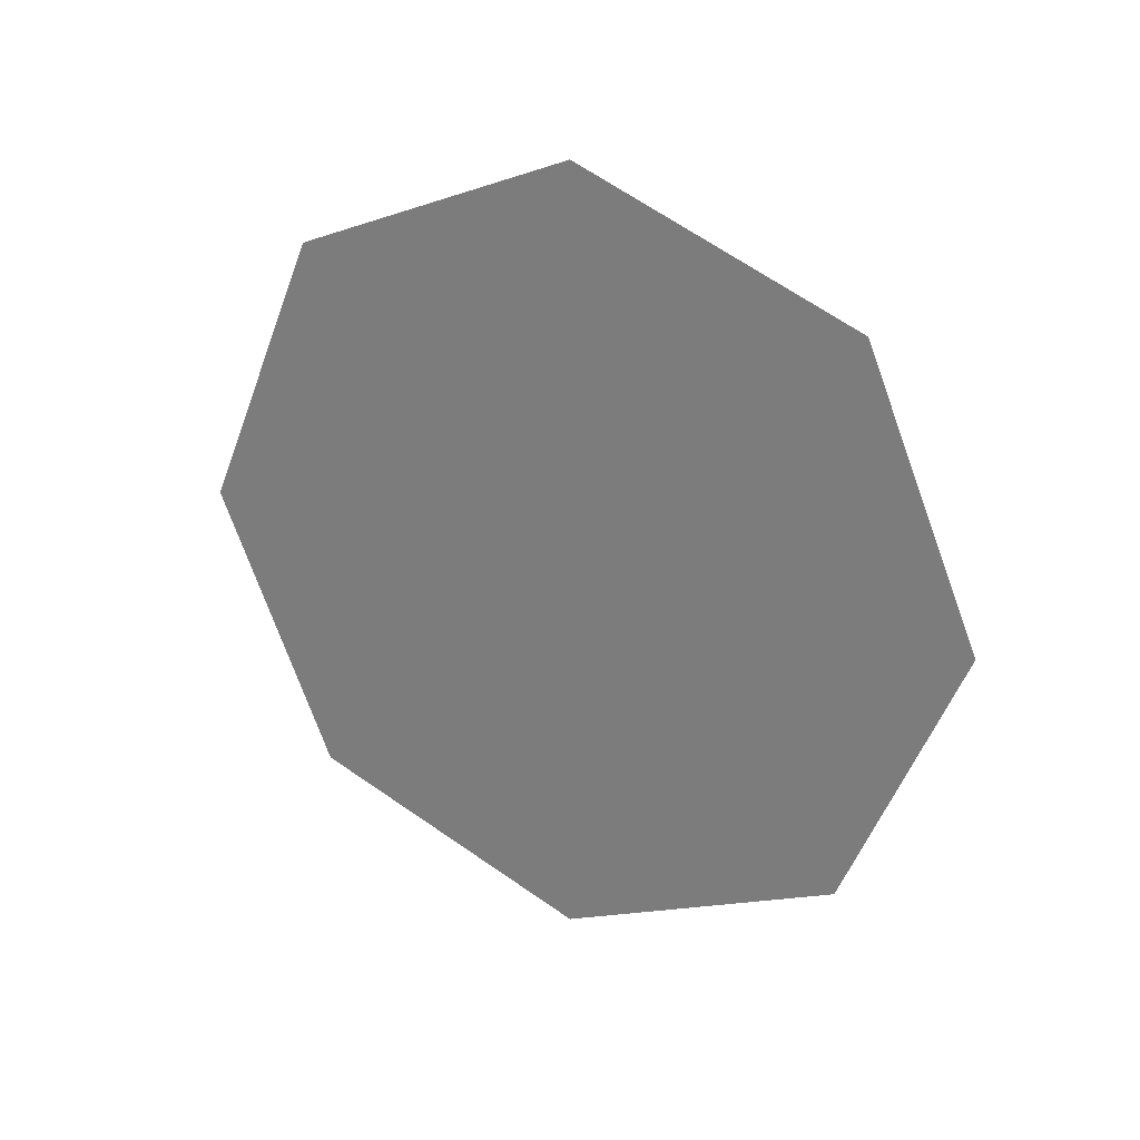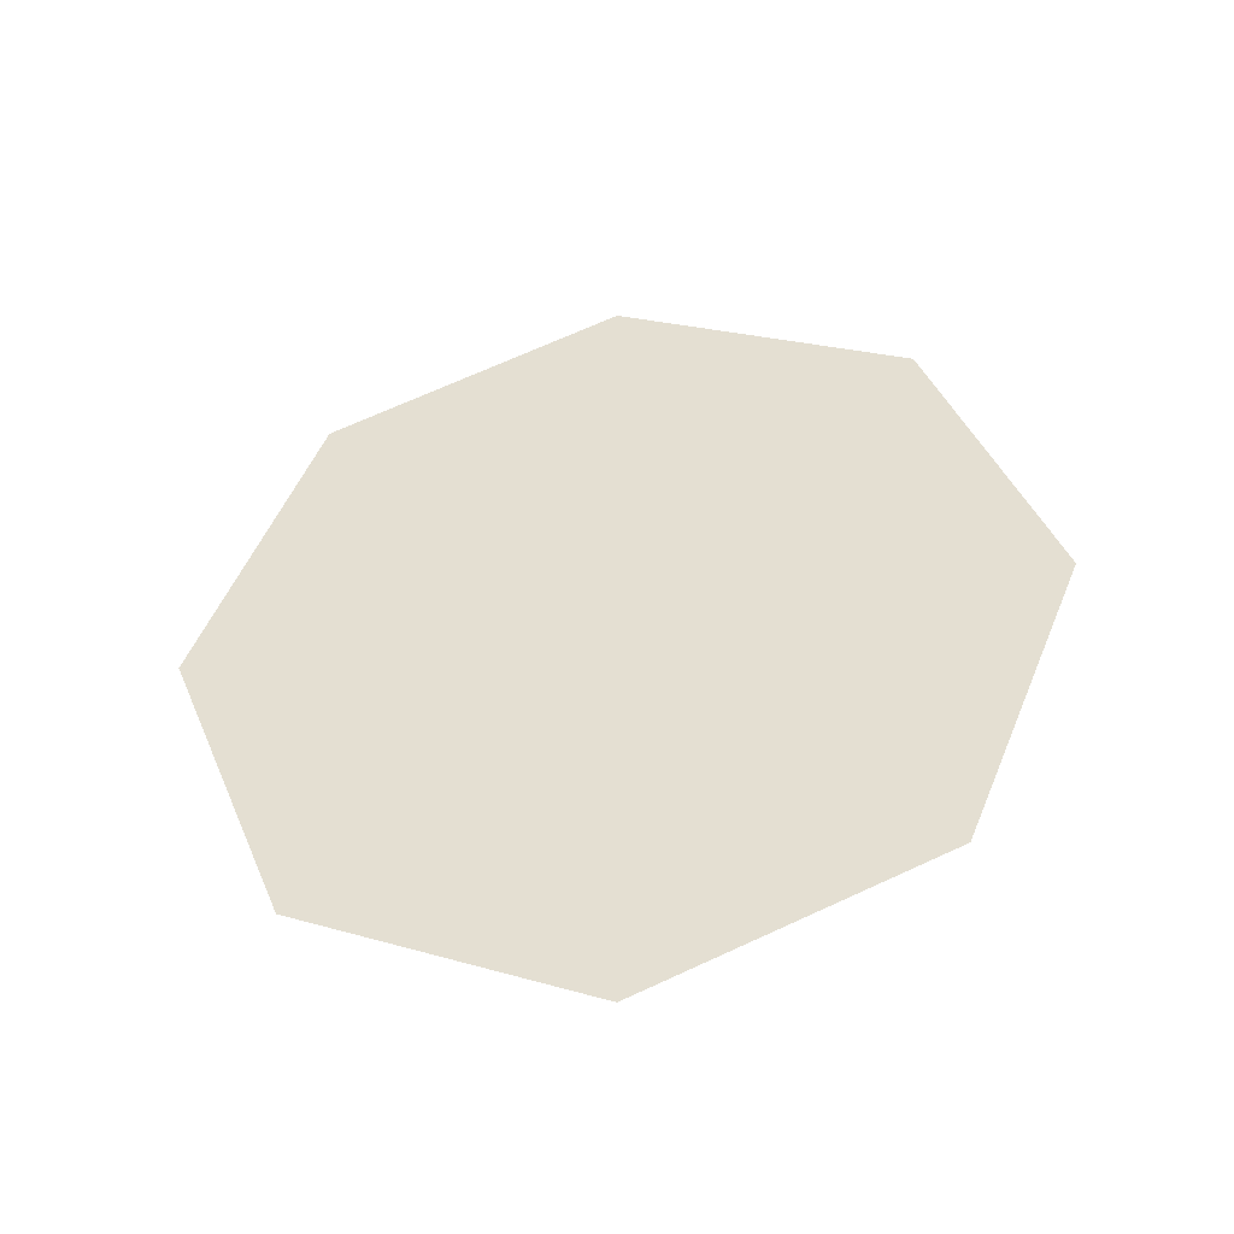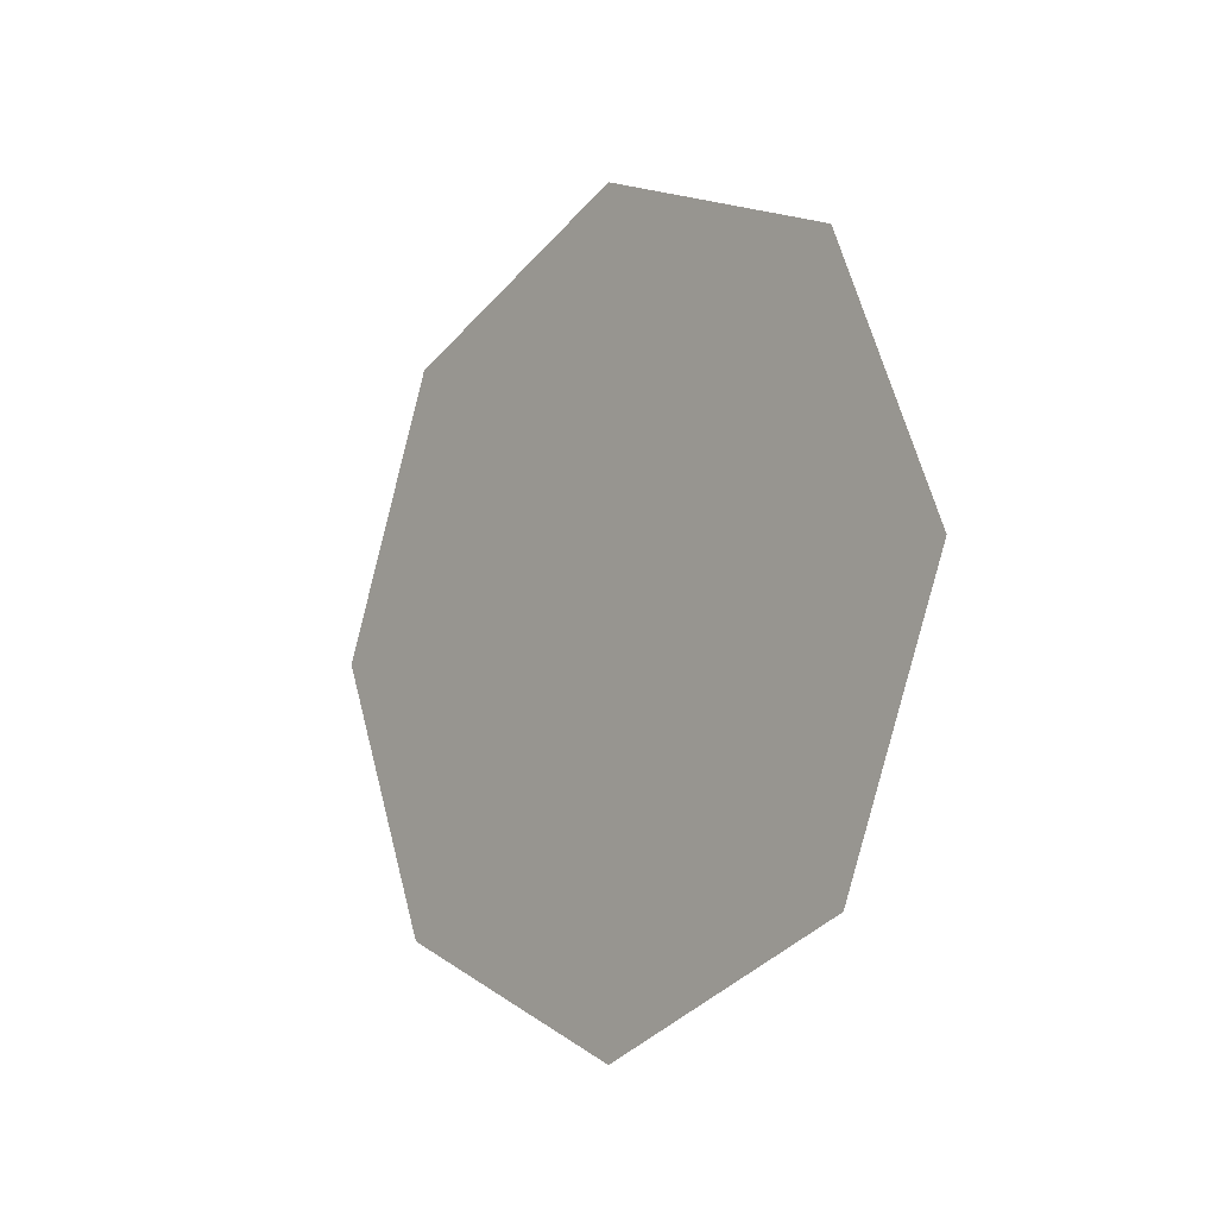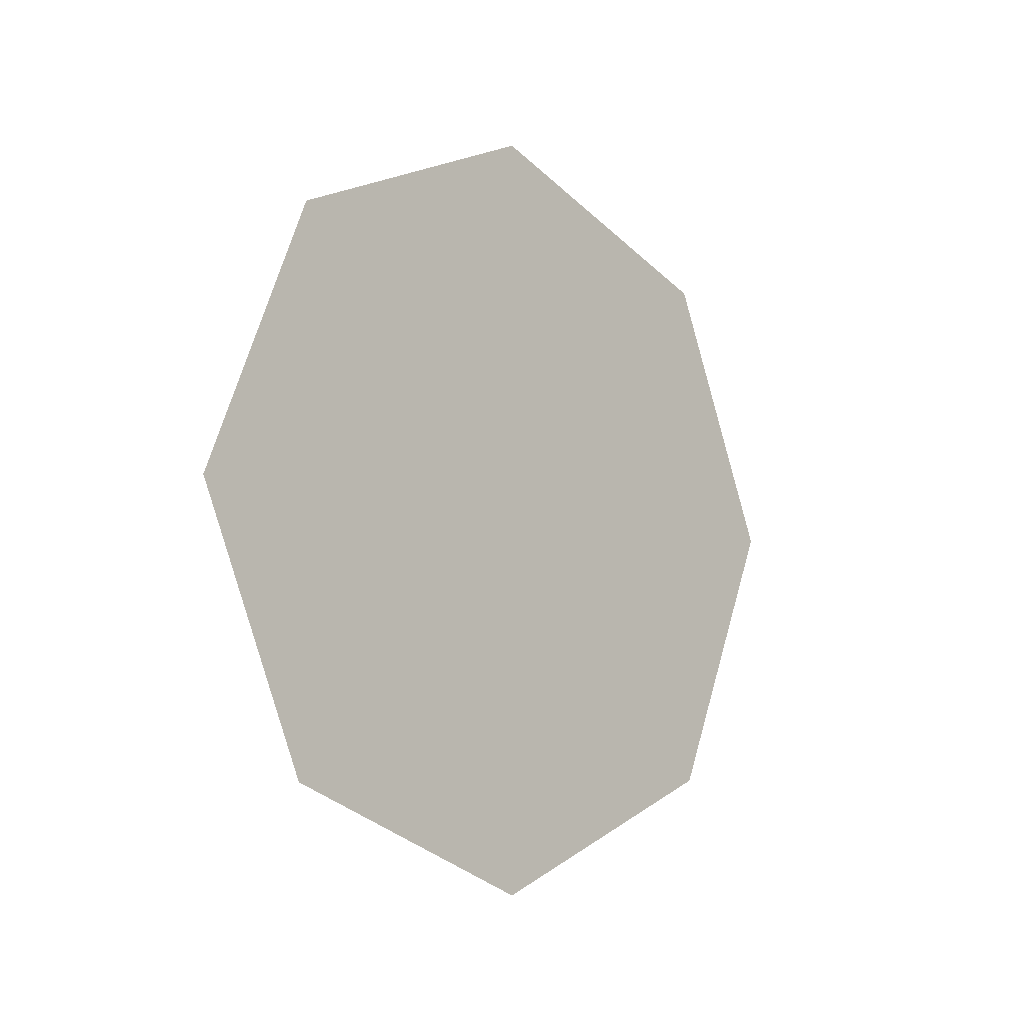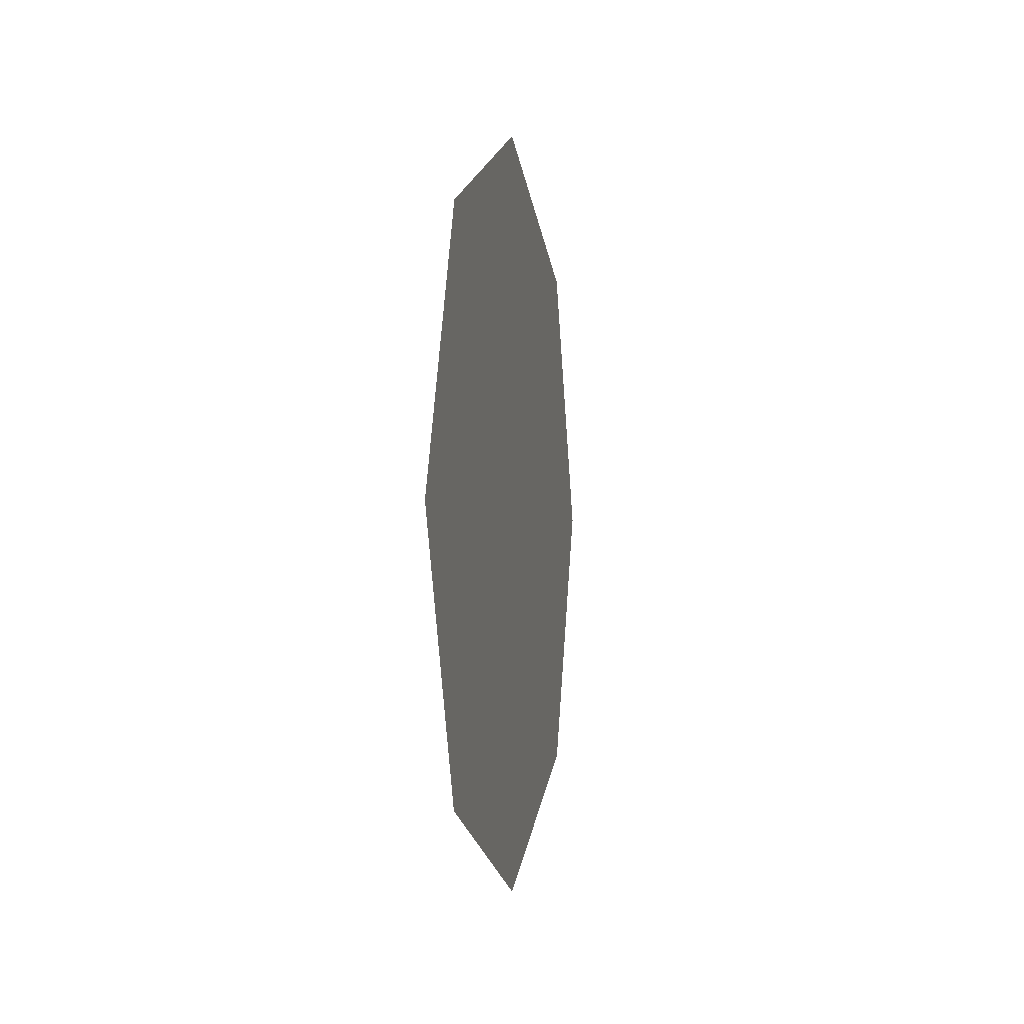
<metadata>
{"format":"obj","ext":"obj","renderer":"f3d","projection":"perspective","resolution":1024,"background":"white","views":[{"elev":26.2,"azim":-63.3,"up":"+Y"},{"elev":-42.0,"azim":99.9,"up":"+Z"},{"elev":-10.8,"azim":139.4,"up":"+Z"},{"elev":-7.2,"azim":45.5,"up":"+Z"},{"elev":-1.5,"azim":10.9,"up":"+Z"}]}
</metadata>
<code>
o fan.obj
v 0 0.714 0
v 0 0.5049 0.5049
v 0 0 0.714
v 0 -0.5049 0.5049
v 0 -0.714 0
v 0 -0.5049 -0.5049
v 0 0 -0.714
v 0 0.5049 -0.5049
v 0 0 0
g fan
f 2 9 1
f 3 9 2
f 4 9 3
f 5 9 4
f 6 9 5
f 7 9 6
f 8 9 7
f 1 9 8

</code>
